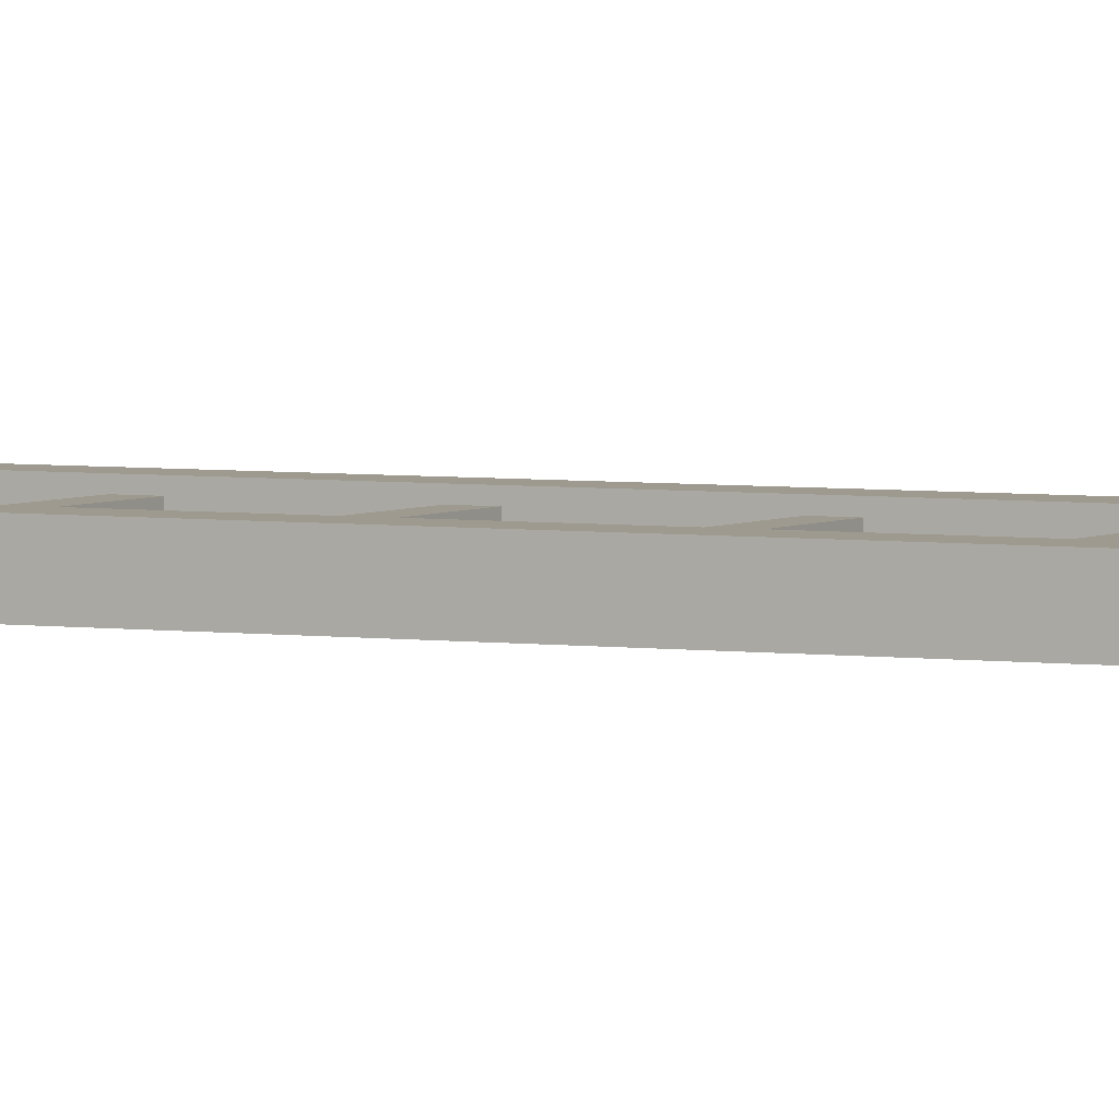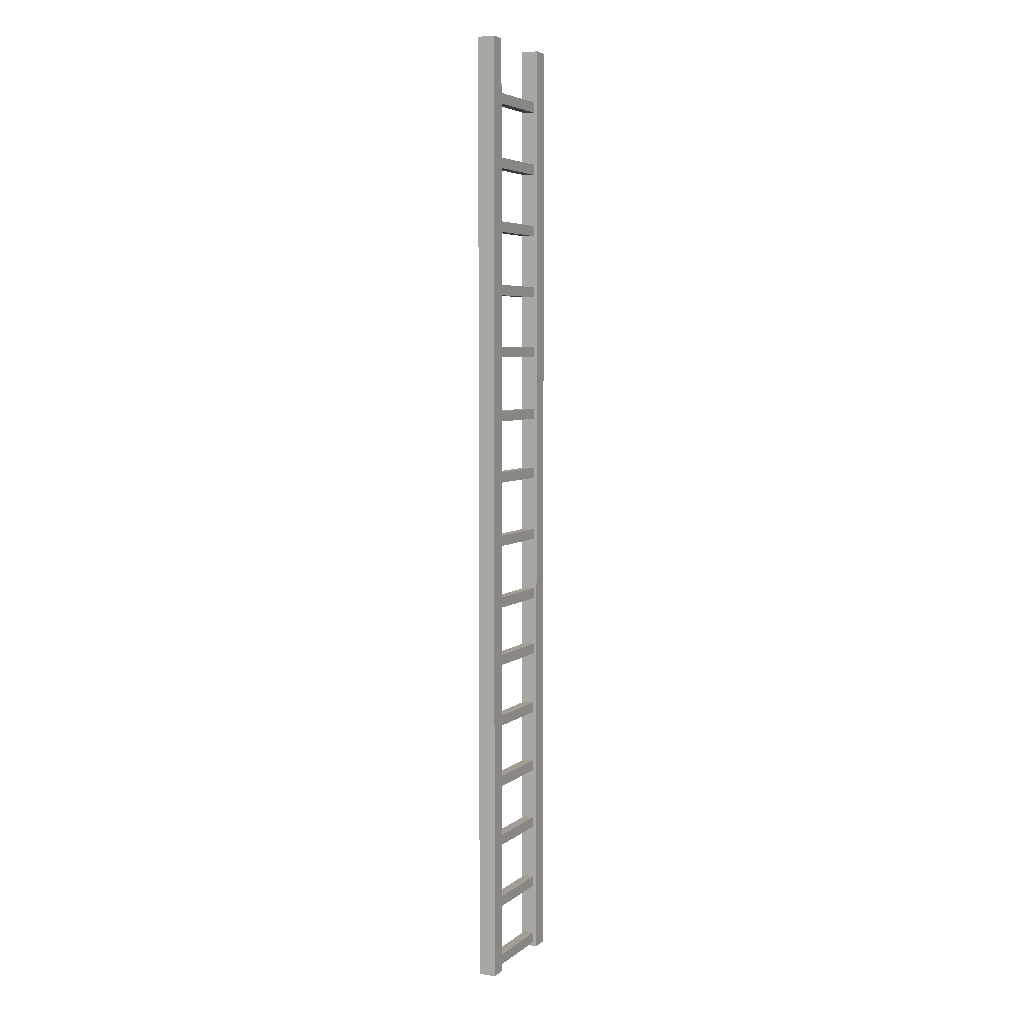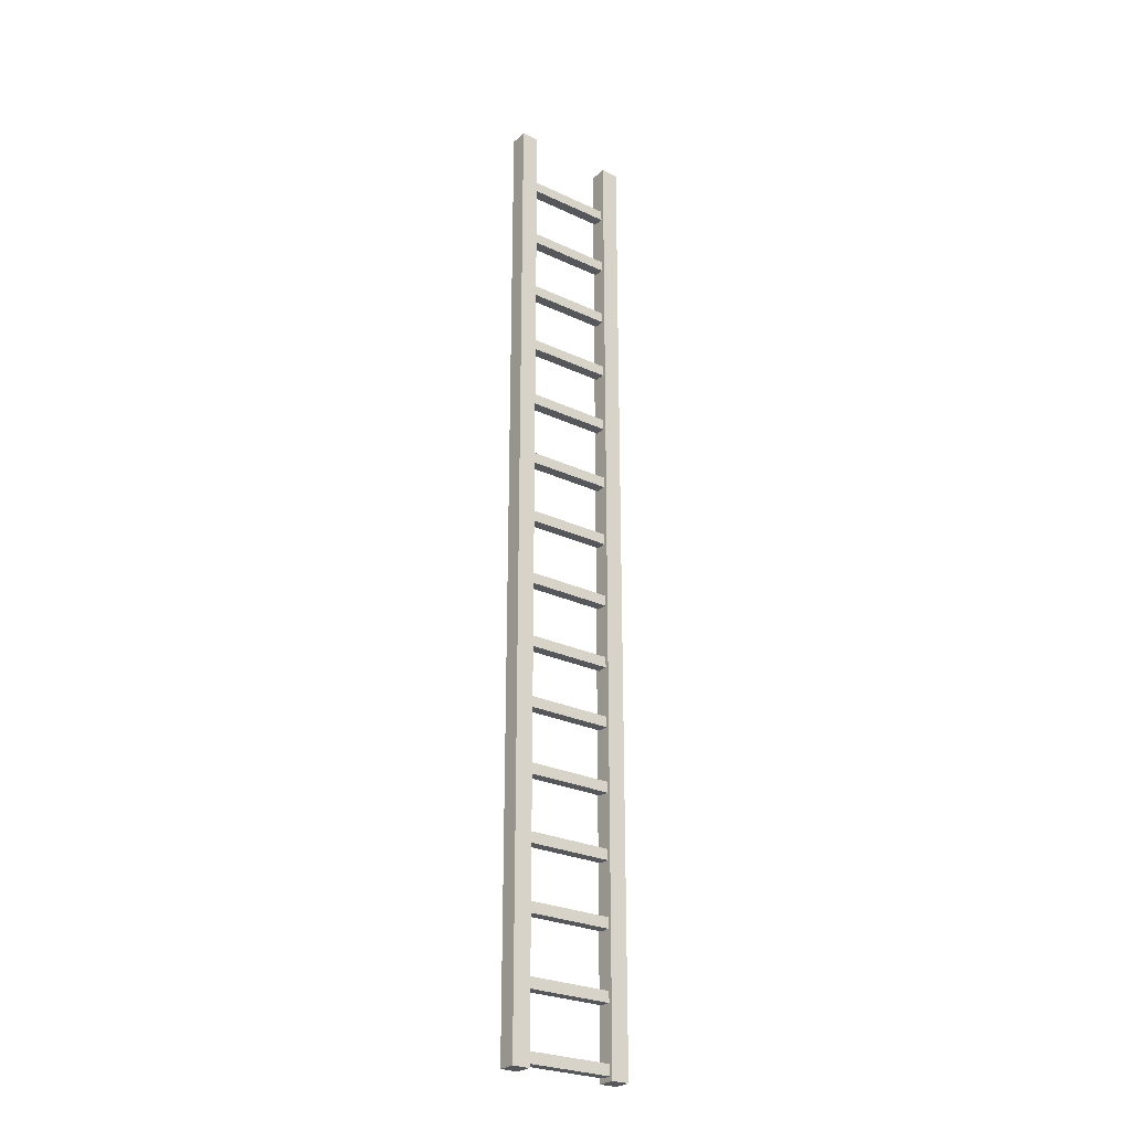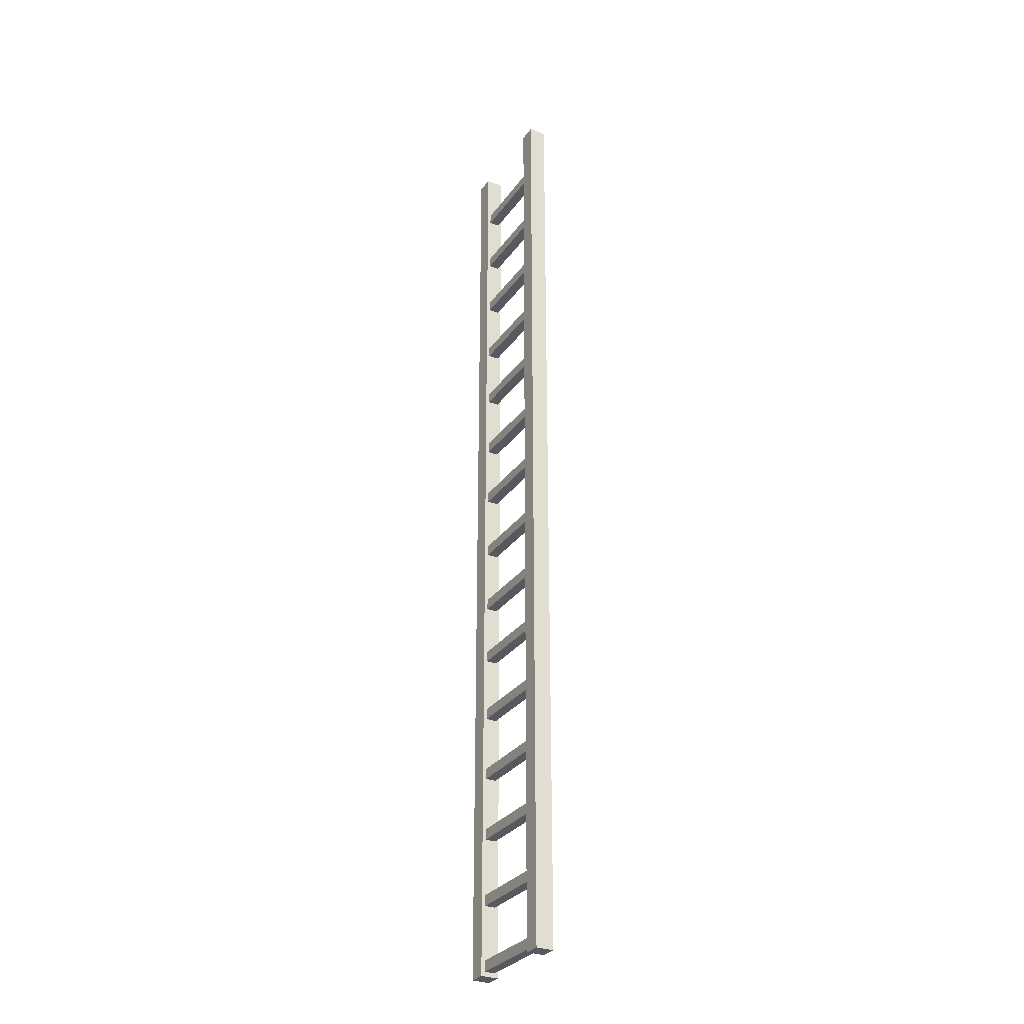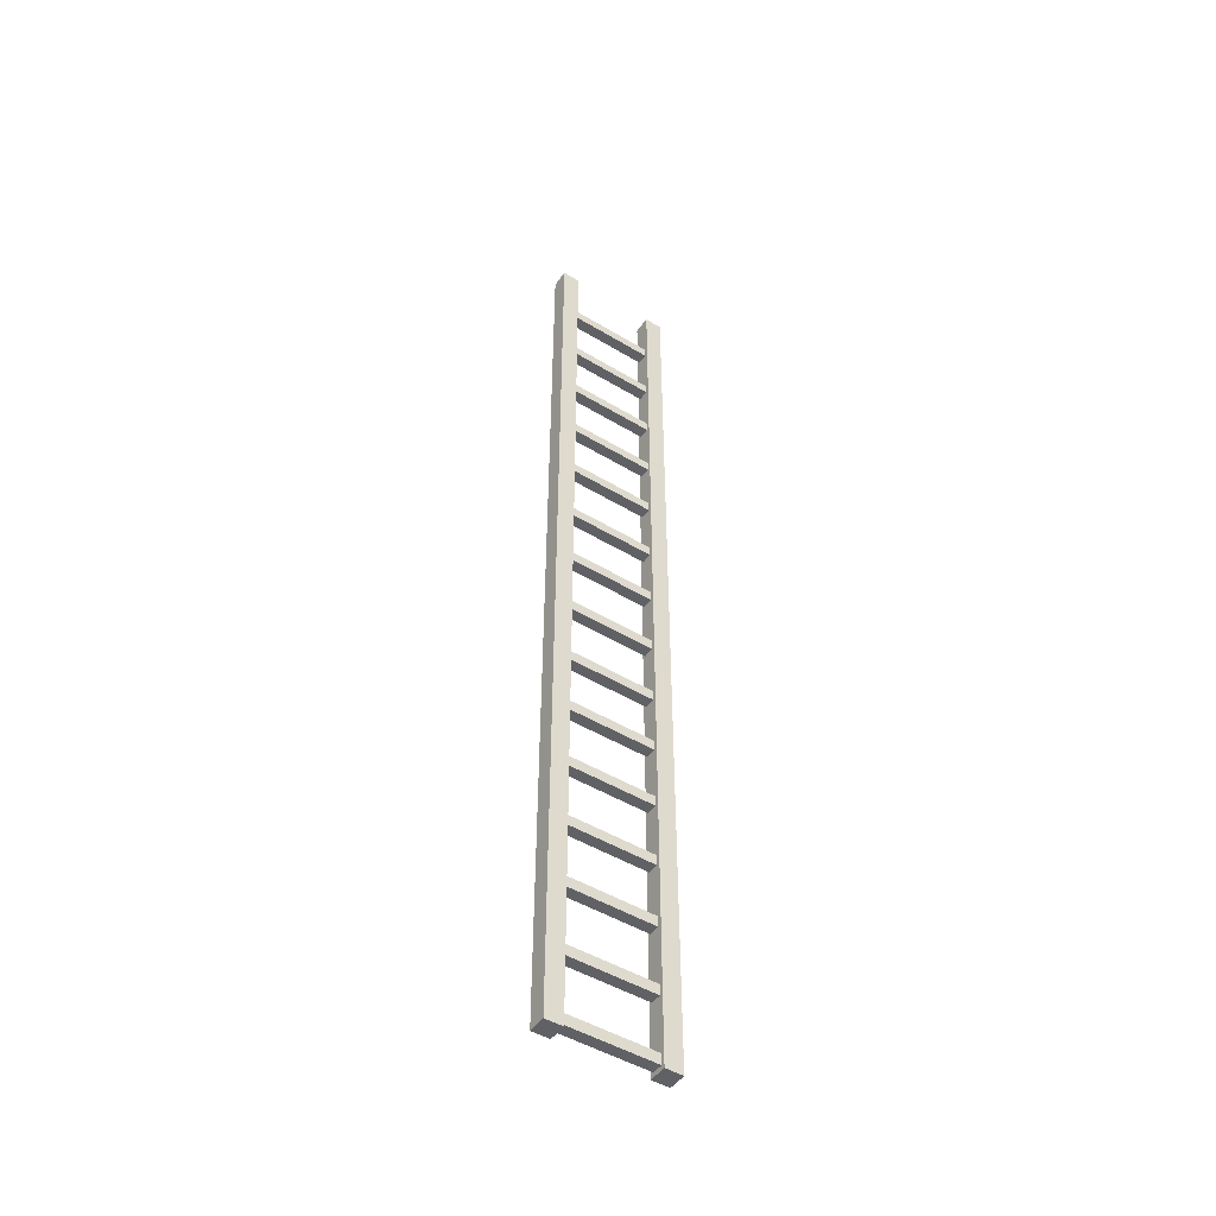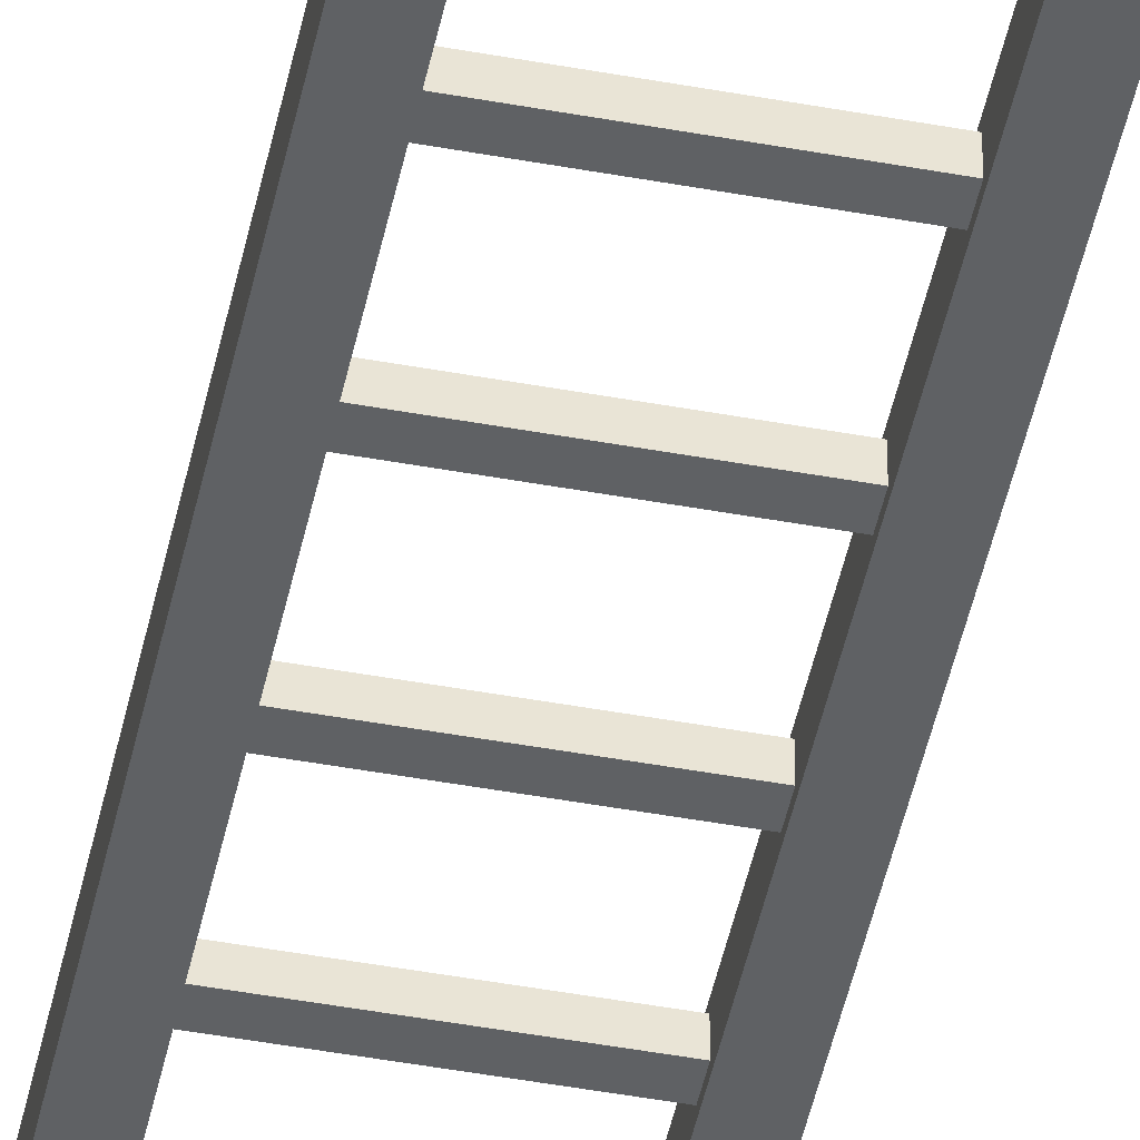
<metadata>
{"format":"obj","ext":"obj","renderer":"f3d","projection":"perspective","resolution":1024,"background":"white","views":[{"elev":3.6,"azim":-62.2,"up":"+Z"},{"elev":5.2,"azim":115.3,"up":"+Y"},{"elev":-26.4,"azim":-36.3,"up":"+Y"},{"elev":-30.3,"azim":-119.0,"up":"+Y"},{"elev":-48.5,"azim":146.1,"up":"+Y"},{"elev":-46.7,"azim":-11.8,"up":"+Z"}]}
</metadata>
<code>
g Ladder
v -0.4208 2.796 0.051
v 0.4237 2.796 0.051
v -0.4208 2.796 -0.051
v 0.4237 2.796 -0.051
v -0.4208 2.898 0.051
v -0.4208 2.898 -0.051
v 0.4237 2.898 -0.051
v 0.4237 2.898 0.051
v -0.4208 2.796 -0.051
v 0.4237 2.796 -0.051
v -0.4208 2.898 -0.051
v 0.4237 2.898 -0.051
v -0.4208 2.898 0.051
v 0.4237 2.898 0.051
v -0.4208 2.796 0.051
v 0.4237 2.796 0.051
v -0.4208 2.176 0.051
v 0.4237 2.176 0.051
v -0.4208 2.176 -0.051
v 0.4237 2.176 -0.051
v -0.4208 2.278 0.051
v -0.4208 2.278 -0.051
v 0.4237 2.278 -0.051
v 0.4237 2.278 0.051
v -0.4208 2.176 -0.051
v 0.4237 2.176 -0.051
v -0.4208 2.278 -0.051
v 0.4237 2.278 -0.051
v -0.4208 2.278 0.051
v 0.4237 2.278 0.051
v -0.4208 2.176 0.051
v 0.4237 2.176 0.051
v -0.4208 1.569 0.051
v 0.4237 1.569 0.051
v -0.4208 1.569 -0.051
v 0.4237 1.569 -0.051
v -0.4208 1.671 0.051
v -0.4208 1.671 -0.051
v 0.4237 1.671 -0.051
v 0.4237 1.671 0.051
v -0.4208 1.569 -0.051
v 0.4237 1.569 -0.051
v -0.4208 1.671 -0.051
v 0.4237 1.671 -0.051
v -0.4208 1.671 0.051
v 0.4237 1.671 0.051
v -0.4208 1.569 0.051
v 0.4237 1.569 0.051
v -0.4208 0.9324 0.051
v 0.4237 0.9324 0.051
v -0.4208 0.9324 -0.051
v 0.4237 0.9324 -0.051
v -0.4208 1.034 0.051
v -0.4208 1.034 -0.051
v 0.4237 1.034 -0.051
v 0.4237 1.034 0.051
v -0.4208 0.9324 -0.051
v 0.4237 0.9324 -0.051
v -0.4208 1.034 -0.051
v 0.4237 1.034 -0.051
v -0.4208 1.034 0.051
v 0.4237 1.034 0.051
v -0.4208 0.9324 0.051
v 0.4237 0.9324 0.051
v -0.4208 0.3234 0.051
v 0.4237 0.3234 0.051
v -0.4208 0.3234 -0.051
v 0.4237 0.3234 -0.051
v -0.4208 0.4254 0.051
v -0.4208 0.4254 -0.051
v 0.4237 0.4254 -0.051
v 0.4237 0.4254 0.051
v -0.4208 0.3234 -0.051
v 0.4237 0.3234 -0.051
v -0.4208 0.4254 -0.051
v 0.4237 0.4254 -0.051
v -0.4208 0.4254 0.051
v 0.4237 0.4254 0.051
v -0.4208 0.3234 0.051
v 0.4237 0.3234 0.051
v -0.4208 -0.3109 0.051
v 0.4237 -0.3109 0.051
v -0.4208 -0.3109 -0.051
v 0.4237 -0.3109 -0.051
v -0.4208 -0.2089 0.051
v -0.4208 -0.2089 -0.051
v 0.4237 -0.2089 -0.051
v 0.4237 -0.2089 0.051
v -0.4208 -0.3109 -0.051
v 0.4237 -0.3109 -0.051
v -0.4208 -0.2089 -0.051
v 0.4237 -0.2089 -0.051
v -0.4208 -0.2089 0.051
v 0.4237 -0.2089 0.051
v -0.4208 -0.3109 0.051
v 0.4237 -0.3109 0.051
v -0.4354 -0.9318 0.051
v 0.4383 -0.9318 0.051
v -0.4354 -0.9318 -0.051
v 0.4383 -0.9318 -0.051
v 0.4383 -0.9318 0.051
v 0.4383 -0.8298 0.051
v 0.4383 -0.9318 -0.051
v 0.4383 -0.8298 -0.051
v -0.4354 -0.8298 0.051
v -0.4354 -0.8298 -0.051
v 0.4383 -0.8298 -0.051
v 0.4383 -0.8298 0.051
v -0.4354 -0.8298 0.051
v -0.4354 -0.9318 0.051
v -0.4354 -0.8298 -0.051
v -0.4354 -0.9318 -0.051
v -0.4354 -0.9318 -0.051
v 0.4383 -0.9318 -0.051
v -0.4354 -0.8298 -0.051
v 0.4383 -0.8298 -0.051
v -0.4354 -0.8298 0.051
v 0.4383 -0.8298 0.051
v -0.4354 -0.9318 0.051
v 0.4383 -0.9318 0.051
v -0.4208 3.414 0.051
v 0.4237 3.414 0.051
v -0.4208 3.414 -0.051
v 0.4237 3.414 -0.051
v -0.4208 3.516 0.051
v -0.4208 3.516 -0.051
v 0.4237 3.516 -0.051
v 0.4237 3.516 0.051
v -0.4208 3.414 -0.051
v 0.4237 3.414 -0.051
v -0.4208 3.516 -0.051
v 0.4237 3.516 -0.051
v -0.4208 3.516 0.051
v 0.4237 3.516 0.051
v -0.4208 3.414 0.051
v 0.4237 3.414 0.051
v 0.5857 -4.646 0.08433
v 0.5857 4.646 0.08433
v 0.5857 -4.646 -0.08433
v 0.5857 4.646 -0.08433
v 0.5857 4.646 0.08433
v 0.417 4.646 0.08433
v 0.5857 4.646 -0.08433
v 0.417 4.646 -0.08433
v 0.417 4.646 0.08433
v 0.417 -4.646 0.08433
v 0.417 4.646 -0.08433
v 0.417 -4.646 -0.08433
v 0.417 -4.646 0.08433
v 0.5857 -4.646 0.08433
v 0.417 -4.646 -0.08433
v 0.5857 -4.646 -0.08433
v 0.5857 -4.646 -0.08433
v 0.5857 4.646 -0.08433
v 0.417 -4.646 -0.08433
v 0.417 4.646 -0.08433
v 0.417 -4.646 0.08433
v 0.417 4.646 0.08433
v 0.5857 -4.646 0.08433
v 0.5857 4.646 0.08433
v -0.417 -4.646 0.08433
v -0.417 4.646 0.08433
v -0.417 -4.646 -0.08433
v -0.417 4.646 -0.08433
v -0.417 4.646 0.08433
v -0.5857 4.646 0.08433
v -0.417 4.646 -0.08433
v -0.5857 4.646 -0.08433
v -0.5857 4.646 0.08433
v -0.5857 -4.646 0.08433
v -0.5857 4.646 -0.08433
v -0.5857 -4.646 -0.08433
v -0.5857 -4.646 0.08433
v -0.417 -4.646 0.08433
v -0.5857 -4.646 -0.08433
v -0.417 -4.646 -0.08433
v -0.417 -4.646 -0.08433
v -0.417 4.646 -0.08433
v -0.5857 -4.646 -0.08433
v -0.5857 4.646 -0.08433
v -0.5857 -4.646 0.08433
v -0.5857 4.646 0.08433
v -0.417 -4.646 0.08433
v -0.417 4.646 0.08433
v -0.4208 -2.131 0.051
v 0.4237 -2.131 0.051
v -0.4208 -2.131 -0.051
v 0.4237 -2.131 -0.051
v -0.4208 -2.029 0.051
v -0.4208 -2.029 -0.051
v 0.4237 -2.029 -0.051
v 0.4237 -2.029 0.051
v -0.4208 -2.131 -0.051
v 0.4237 -2.131 -0.051
v -0.4208 -2.029 -0.051
v 0.4237 -2.029 -0.051
v -0.4208 -2.029 0.051
v 0.4237 -2.029 0.051
v -0.4208 -2.131 0.051
v 0.4237 -2.131 0.051
v -0.4208 -2.751 0.051
v 0.4237 -2.751 0.051
v -0.4208 -2.751 -0.051
v 0.4237 -2.751 -0.051
v -0.4208 -2.649 0.051
v -0.4208 -2.649 -0.051
v 0.4237 -2.649 -0.051
v 0.4237 -2.649 0.051
v -0.4208 -2.751 -0.051
v 0.4237 -2.751 -0.051
v -0.4208 -2.649 -0.051
v 0.4237 -2.649 -0.051
v -0.4208 -2.649 0.051
v 0.4237 -2.649 0.051
v -0.4208 -2.751 0.051
v 0.4237 -2.751 0.051
v -0.4208 -3.358 0.051
v 0.4237 -3.358 0.051
v -0.4208 -3.358 -0.051
v 0.4237 -3.358 -0.051
v -0.4208 -3.256 0.051
v -0.4208 -3.256 -0.051
v 0.4237 -3.256 -0.051
v 0.4237 -3.256 0.051
v -0.4208 -3.358 -0.051
v 0.4237 -3.358 -0.051
v -0.4208 -3.256 -0.051
v 0.4237 -3.256 -0.051
v -0.4208 -3.256 0.051
v 0.4237 -3.256 0.051
v -0.4208 -3.358 0.051
v 0.4237 -3.358 0.051
v -0.4208 -3.995 0.051
v 0.4237 -3.995 0.051
v -0.4208 -3.995 -0.051
v 0.4237 -3.995 -0.051
v -0.4208 -3.893 0.051
v -0.4208 -3.893 -0.051
v 0.4237 -3.893 -0.051
v 0.4237 -3.893 0.051
v -0.4208 -3.995 -0.051
v 0.4237 -3.995 -0.051
v -0.4208 -3.893 -0.051
v 0.4237 -3.893 -0.051
v -0.4208 -3.893 0.051
v 0.4237 -3.893 0.051
v -0.4208 -3.995 0.051
v 0.4237 -3.995 0.051
v -0.4208 -4.604 0.051
v 0.4237 -4.604 0.051
v -0.4208 -4.604 -0.051
v 0.4237 -4.604 -0.051
v -0.4208 -4.502 0.051
v -0.4208 -4.502 -0.051
v 0.4237 -4.502 -0.051
v 0.4237 -4.502 0.051
v -0.4208 -4.604 -0.051
v 0.4237 -4.604 -0.051
v -0.4208 -4.502 -0.051
v 0.4237 -4.502 -0.051
v -0.4208 -4.502 0.051
v 0.4237 -4.502 0.051
v -0.4208 -4.604 0.051
v 0.4237 -4.604 0.051
v -0.4208 -1.513 0.051
v 0.4237 -1.513 0.051
v -0.4208 -1.513 -0.051
v 0.4237 -1.513 -0.051
v -0.4208 -1.411 0.051
v -0.4208 -1.411 -0.051
v 0.4237 -1.411 -0.051
v 0.4237 -1.411 0.051
v -0.4208 -1.513 -0.051
v 0.4237 -1.513 -0.051
v -0.4208 -1.411 -0.051
v 0.4237 -1.411 -0.051
v -0.4208 -1.411 0.051
v 0.4237 -1.411 0.051
v -0.4208 -1.513 0.051
v 0.4237 -1.513 0.051
v -0.4208 4.037 0.051
v 0.4237 4.037 0.051
v -0.4208 4.037 -0.051
v 0.4237 4.037 -0.051
v -0.4208 4.139 0.051
v -0.4208 4.139 -0.051
v 0.4237 4.139 -0.051
v 0.4237 4.139 0.051
v -0.4208 4.037 -0.051
v 0.4237 4.037 -0.051
v -0.4208 4.139 -0.051
v 0.4237 4.139 -0.051
v -0.4208 4.139 0.051
v 0.4237 4.139 0.051
v -0.4208 4.037 0.051
v 0.4237 4.037 0.051
g Ladder_0
f 3 2 1
f 3 4 2
f 7 6 5
f 8 7 5
f 11 10 9
f 11 12 10
f 15 14 13
f 15 16 14
f 19 18 17
f 19 20 18
f 23 22 21
f 24 23 21
f 27 26 25
f 27 28 26
f 31 30 29
f 31 32 30
f 35 34 33
f 35 36 34
f 39 38 37
f 40 39 37
f 43 42 41
f 43 44 42
f 47 46 45
f 47 48 46
f 51 50 49
f 51 52 50
f 55 54 53
f 56 55 53
f 59 58 57
f 59 60 58
f 63 62 61
f 63 64 62
f 67 66 65
f 67 68 66
f 71 70 69
f 72 71 69
f 75 74 73
f 75 76 74
f 79 78 77
f 79 80 78
f 83 82 81
f 83 84 82
f 87 86 85
f 88 87 85
f 91 90 89
f 91 92 90
f 95 94 93
f 95 96 94
f 99 98 97
f 99 100 98
f 103 102 101
f 103 104 102
f 107 106 105
f 108 107 105
f 111 110 109
f 111 112 110
f 115 114 113
f 115 116 114
f 119 118 117
f 119 120 118
f 123 122 121
f 123 124 122
f 127 126 125
f 128 127 125
f 131 130 129
f 131 132 130
f 135 134 133
f 135 136 134
f 139 138 137
f 139 140 138
f 143 142 141
f 143 144 142
f 147 146 145
f 147 148 146
f 151 150 149
f 151 152 150
f 155 154 153
f 155 156 154
f 159 158 157
f 159 160 158
f 163 162 161
f 163 164 162
f 167 166 165
f 167 168 166
f 171 170 169
f 171 172 170
f 175 174 173
f 175 176 174
f 179 178 177
f 179 180 178
f 183 182 181
f 183 184 182
f 187 186 185
f 187 188 186
f 191 190 189
f 192 191 189
f 195 194 193
f 195 196 194
f 199 198 197
f 199 200 198
f 203 202 201
f 203 204 202
f 207 206 205
f 208 207 205
f 211 210 209
f 211 212 210
f 215 214 213
f 215 216 214
f 219 218 217
f 219 220 218
f 223 222 221
f 224 223 221
f 227 226 225
f 227 228 226
f 231 230 229
f 231 232 230
f 235 234 233
f 235 236 234
f 239 238 237
f 240 239 237
f 243 242 241
f 243 244 242
f 247 246 245
f 247 248 246
f 251 250 249
f 251 252 250
f 255 254 253
f 256 255 253
f 259 258 257
f 259 260 258
f 263 262 261
f 263 264 262
f 267 266 265
f 267 268 266
f 271 270 269
f 272 271 269
f 275 274 273
f 275 276 274
f 279 278 277
f 279 280 278
f 283 282 281
f 283 284 282
f 287 286 285
f 288 287 285
f 291 290 289
f 291 292 290
f 295 294 293
f 295 296 294

</code>
